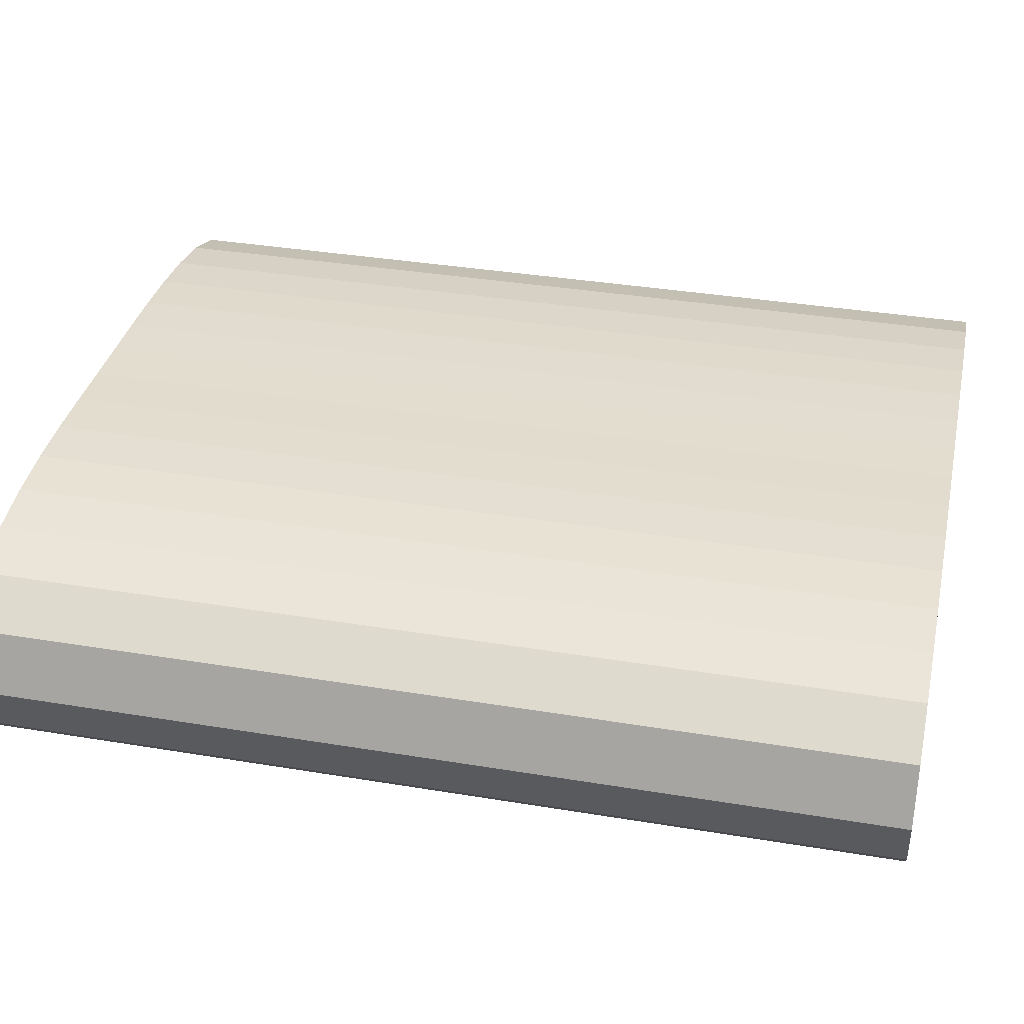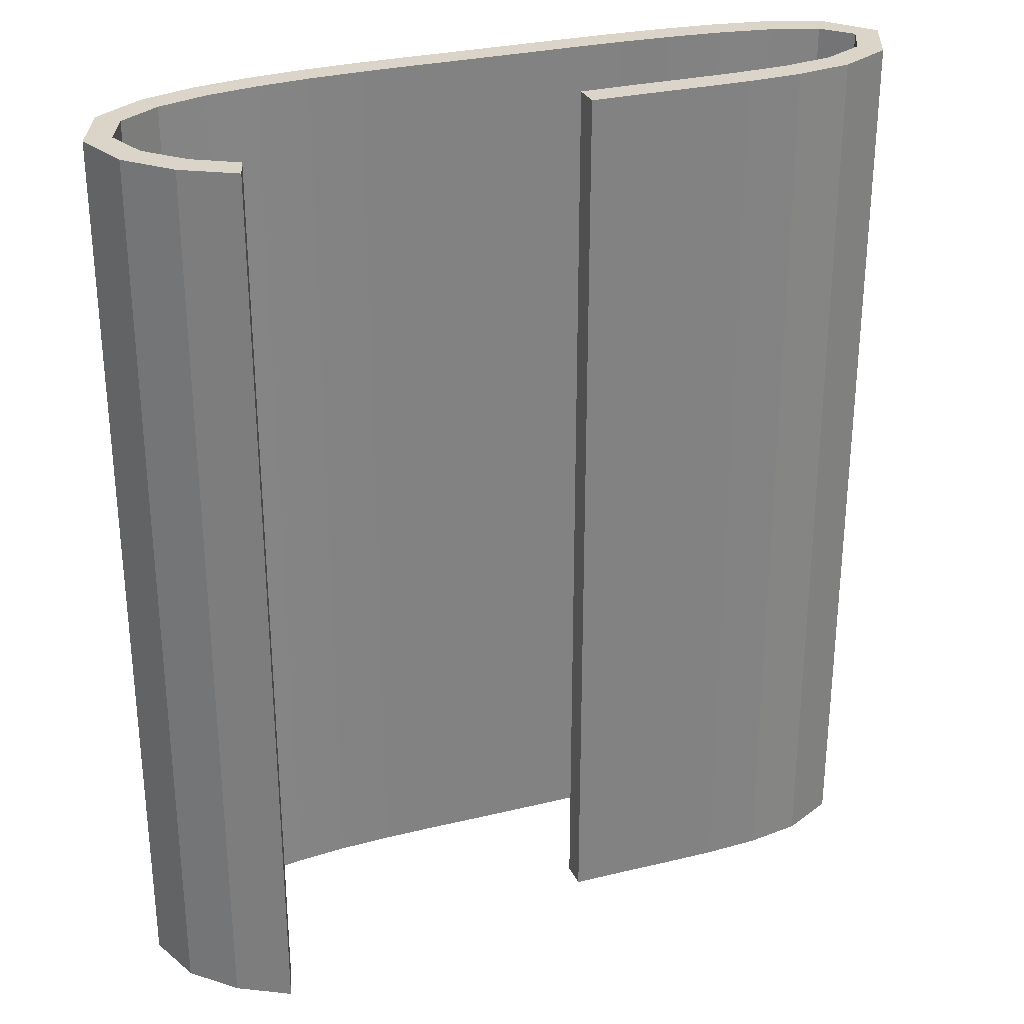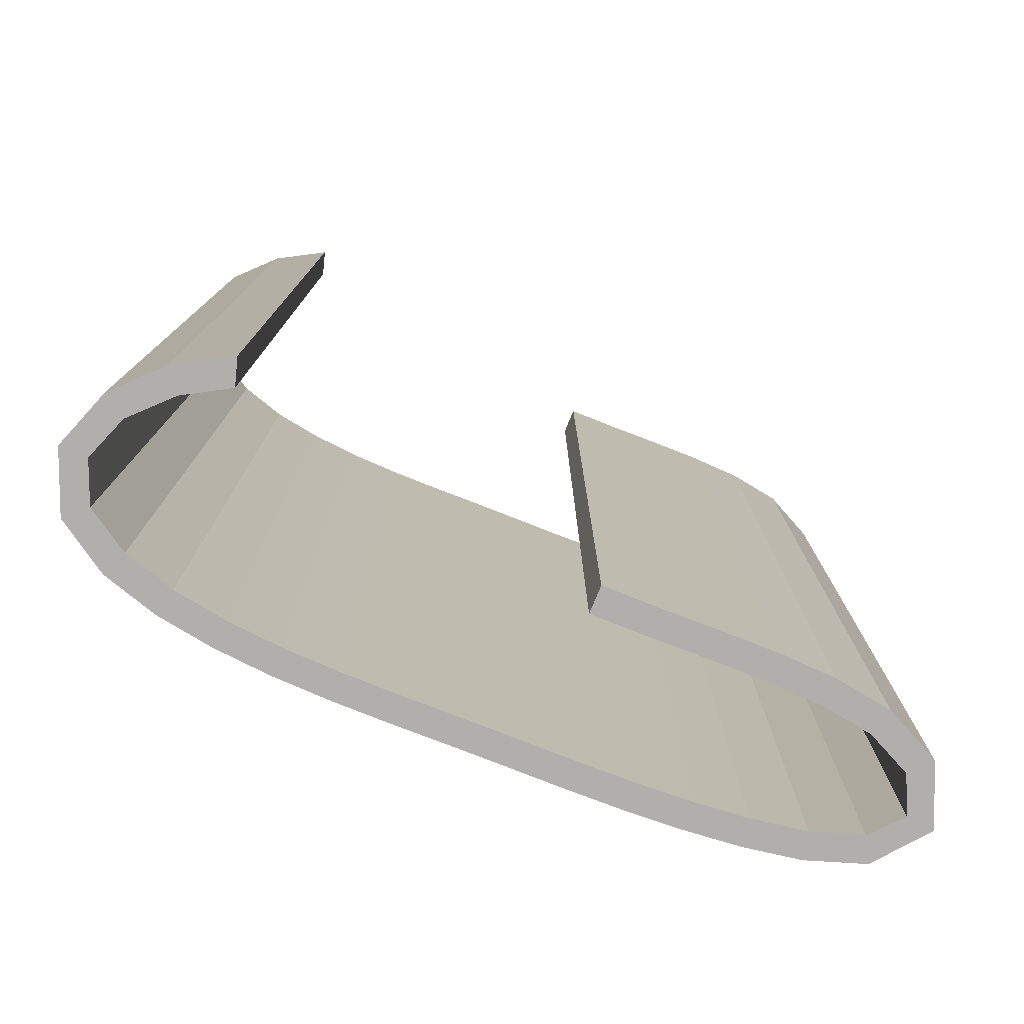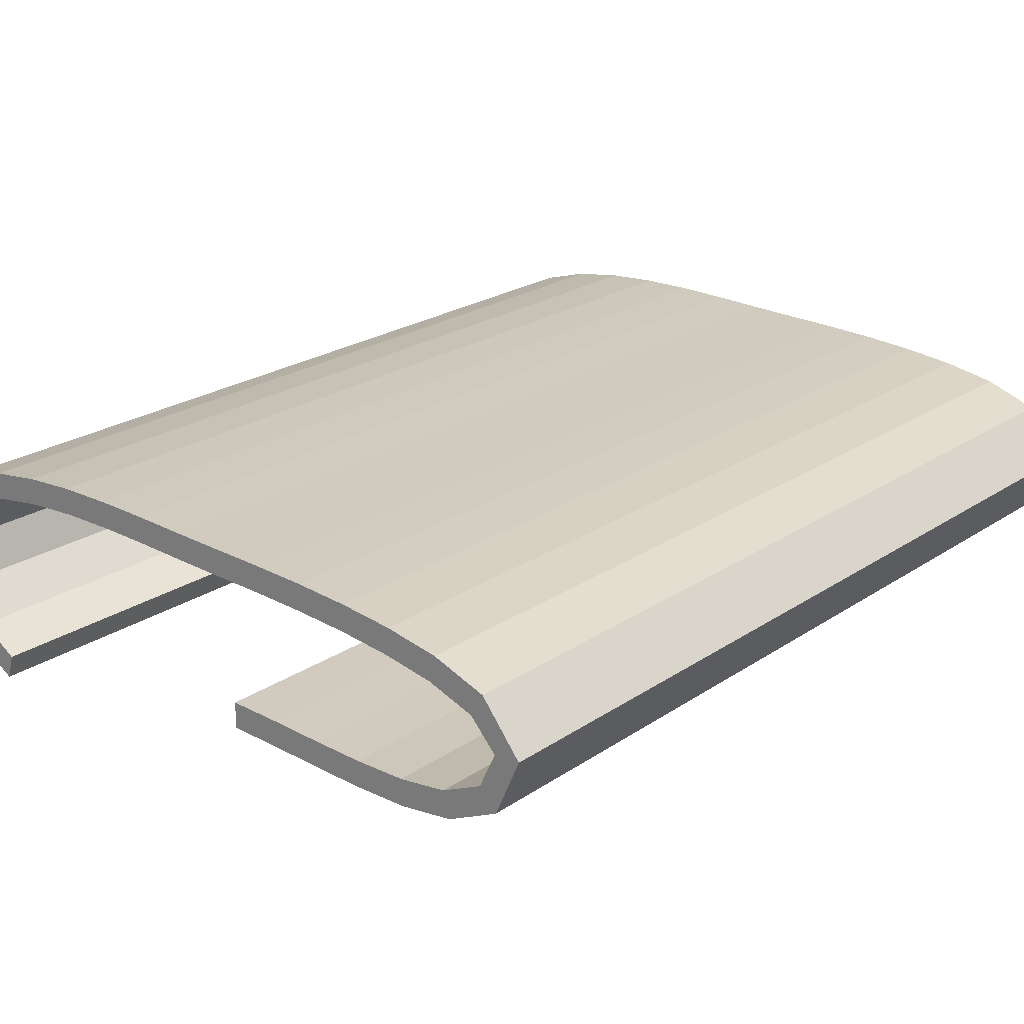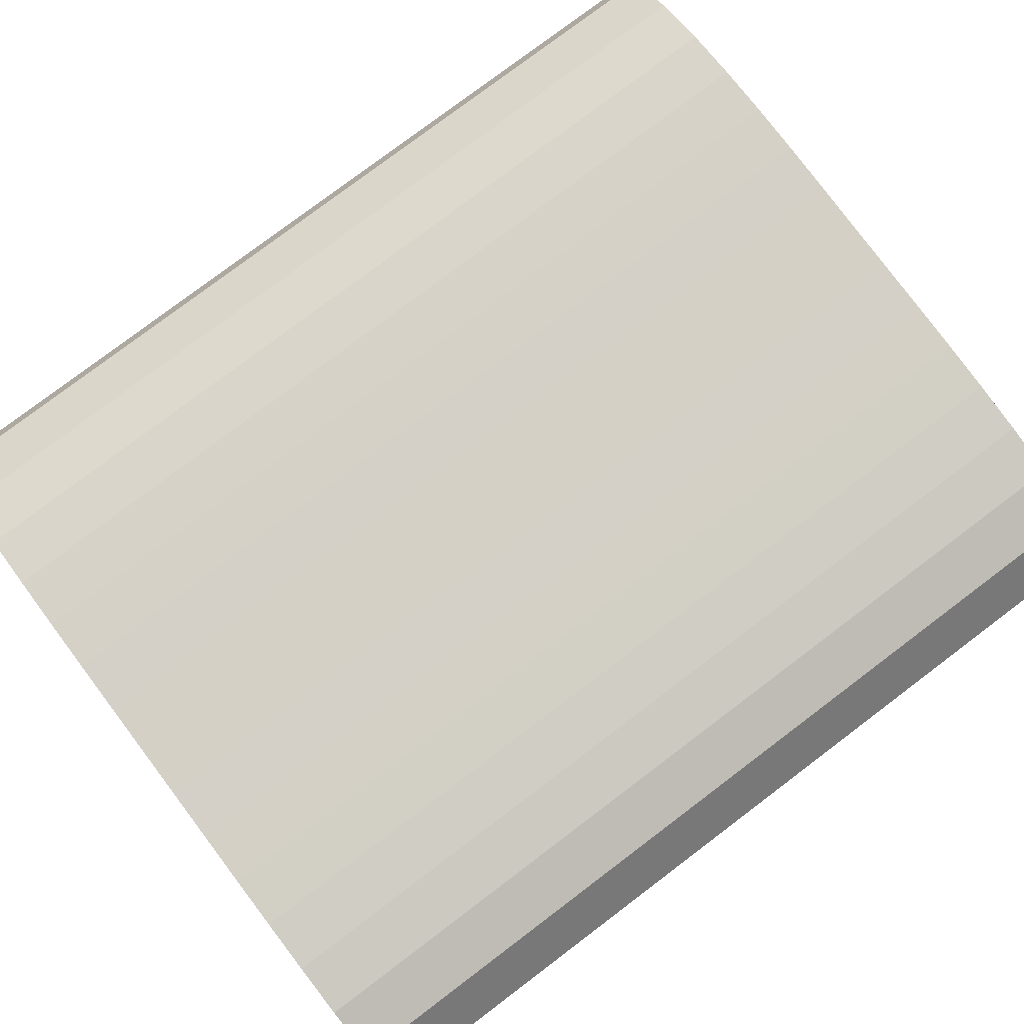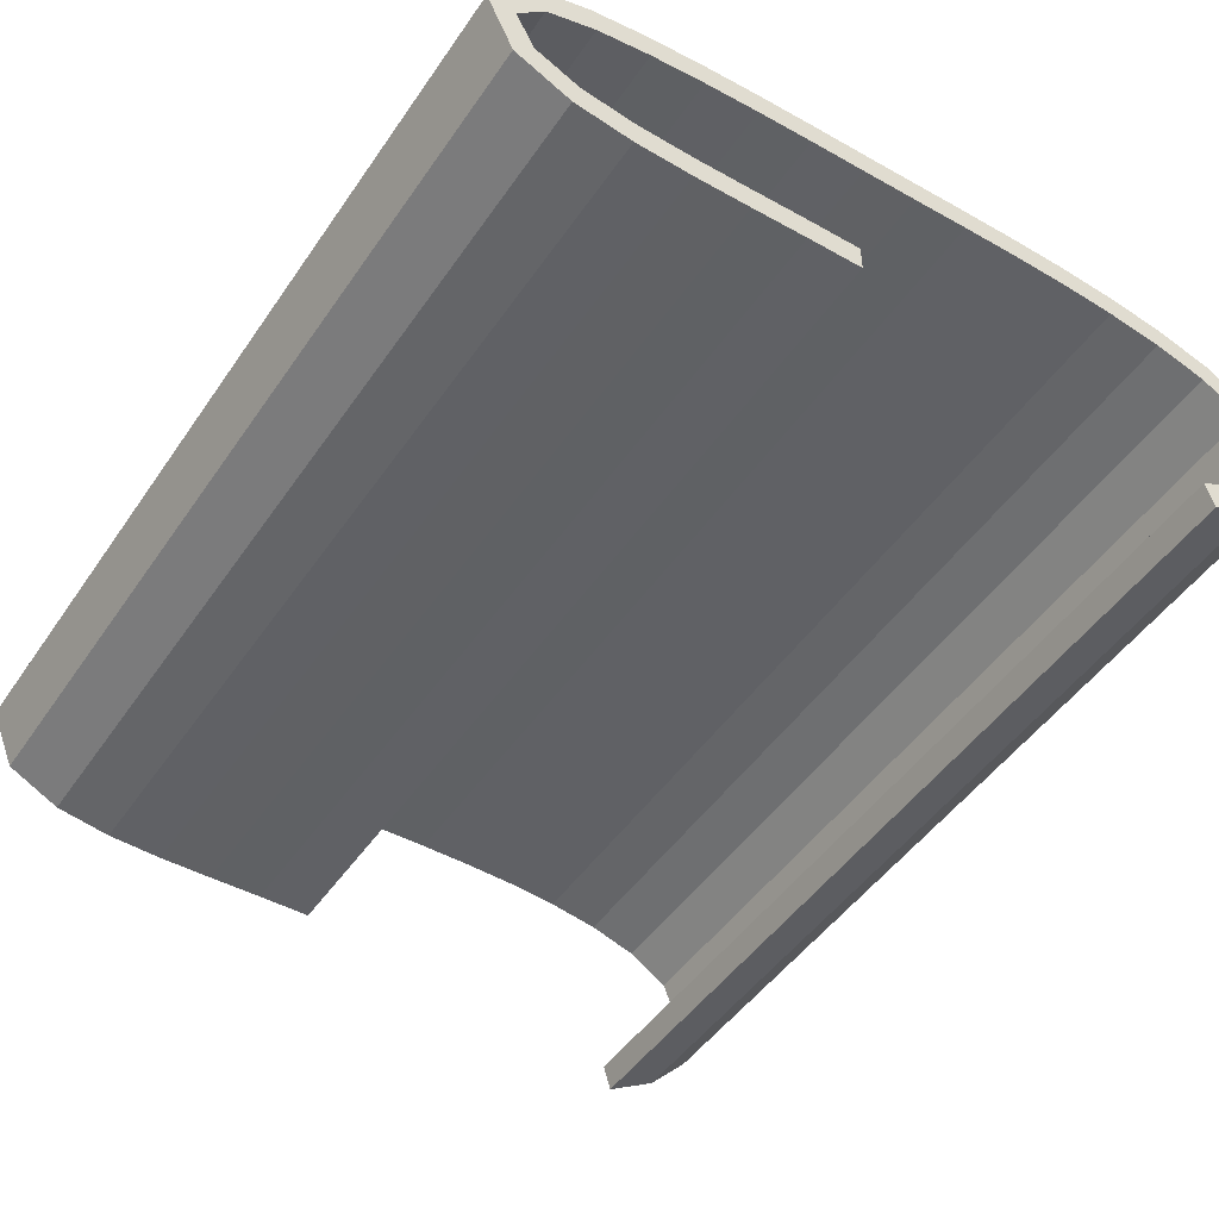
<metadata>
{"format":"obj","ext":"obj","renderer":"f3d","projection":"perspective","resolution":1024,"background":"white","views":[{"elev":35.9,"azim":102.3,"up":"+Z"},{"elev":29.4,"azim":159.1,"up":"+Y"},{"elev":-78.3,"azim":157.6,"up":"+Y"},{"elev":22.8,"azim":-138.9,"up":"+Z"},{"elev":79.7,"azim":-127.0,"up":"+Z"},{"elev":-47.8,"azim":-32.8,"up":"+Z"}]}
</metadata>
<code>
o BezierCurve_BezierCurve.001
v -2.64 0 -0.8919
v -2.819 0 -0.8938
v -2.996 0 -0.8981
v -3.169 0 -0.903
v -3.336 0 -0.9066
v -3.496 0 -0.9069
v -3.647 0 -0.9021
v -3.787 0 -0.8902
v -3.914 0 -0.8693
v -4.027 0 -0.8376
v -4.124 0 -0.7931
v -4.204 0 -0.7339
v -4.263 0 -0.6581
v -4.307 0 -0.5346
v -4.285 0 -0.4323
v -4.207 0 -0.3491
v -4.082 0 -0.2829
v -3.918 0 -0.2318
v -3.724 0 -0.1937
v -3.509 0 -0.1666
v -3.281 0 -0.1486
v -3.05 0 -0.1375
v -2.824 0 -0.1315
v -2.612 0 -0.1283
v -2.422 0 -0.1262
v -2.264 0 -0.1228
v -2.083 0 -0.1179
v -1.885 0 -0.1141
v -1.676 0 -0.1137
v -1.463 0 -0.1189
v -1.252 0 -0.1323
v -1.048 0 -0.1562
v -0.8573 0 -0.1929
v -0.6868 0 -0.2448
v -0.5422 0 -0.3143
v -0.4295 0 -0.4038
v -0.3548 0 -0.5157
v -0.3311 0 -0.6013
v -0.3317 0 -0.6861
v -0.353 0 -0.769
v -0.3914 0 -0.8488
v -0.4432 0 -0.9243
v -0.5048 0 -0.9942
v -0.5728 0 -1.057
v -0.6434 0 -1.113
v -0.713 0 -1.159
v -0.7781 0 -1.195
v -0.835 0 -1.22
v -0.8802 0 -1.232
l 1 2
l 2 3
l 3 4
l 4 5
l 5 6
l 6 7
l 7 8
l 8 9
l 9 10
l 10 11
l 11 12
l 12 13
l 13 14
l 14 15
l 15 16
l 16 17
l 17 18
l 18 19
l 19 20
l 20 21
l 21 22
l 22 23
l 23 24
l 24 25
l 25 26
l 26 27
l 27 28
l 28 29
l 29 30
l 30 31
l 31 32
l 32 33
l 33 34
l 34 35
l 35 36
l 36 37
l 37 38
l 38 39
l 39 40
l 40 41
l 41 42
l 42 43
l 43 44
l 44 45
l 45 46
l 46 47
l 47 48
l 48 49
o Cube_Cube.001
v -0.8631 2.308 -1.157
v -0.8241 2.308 -1.286
v -0.8631 -2.308 -1.157
v -0.8241 -2.308 -1.286
v -2.606 2.308 -0.8242
v -2.606 2.308 -0.9588
v -2.606 -2.308 -0.8242
v -2.606 -2.308 -0.9588
v -2.877 -2.308 -0.8279
v -3.148 -2.308 -0.8351
v -3.416 -2.308 -0.8395
v -3.681 -2.308 -0.8316
v -3.936 -2.308 -0.7935
v -4.148 -2.308 -0.6918
v -4.233 -2.308 -0.5113
v -4.102 -2.308 -0.3697
v -3.864 -2.308 -0.2898
v -3.604 -2.308 -0.2465
v -3.339 -2.308 -0.2207
v -3.072 -2.308 -0.2059
v -2.803 -2.308 -0.1985
v -2.533 -2.308 -0.1948
v -2.262 -2.308 -0.19
v -1.992 -2.308 -0.1835
v -1.724 -2.308 -0.1811
v -1.456 -2.308 -0.1868
v -1.191 -2.308 -0.2071
v -0.9311 -2.308 -0.2471
v -0.6852 -2.308 -0.3202
v -0.4808 -2.308 -0.448
v -0.3988 -2.308 -0.6453
v -0.4781 -2.308 -0.8562
v -0.6522 -2.308 -1.034
v -0.5693 -2.308 -1.14
v -0.3676 -2.308 -0.9332
v -0.2642 -2.308 -0.6459
v -0.3823 -2.308 -0.3564
v -0.6317 -2.308 -0.1967
v -0.9024 -2.308 -0.1157
v -1.176 -2.308 -0.07336
v -1.45 -2.308 -0.05234
v -1.723 -2.308 -0.04646
v -1.995 -2.308 -0.04893
v -2.265 -2.308 -0.05548
v -2.535 -2.308 -0.06017
v -2.806 -2.308 -0.06388
v -3.077 -2.308 -0.07145
v -3.349 -2.308 -0.08647
v -3.622 -2.308 -0.113
v -3.895 -2.308 -0.1588
v -4.167 -2.308 -0.2518
v -4.367 -2.308 -0.4985
v -4.239 -2.308 -0.791
v -3.971 -2.308 -0.9234
v -3.692 -2.308 -0.9658
v -3.416 -2.308 -0.974
v -3.144 -2.308 -0.9696
v -2.875 -2.308 -0.9624
v -0.6522 2.308 -1.034
v -0.4781 2.308 -0.8562
v -0.3988 2.308 -0.6453
v -0.4808 2.308 -0.448
v -0.6852 2.308 -0.3202
v -0.9311 2.308 -0.2471
v -1.191 2.308 -0.2071
v -1.456 2.308 -0.1868
v -1.724 2.308 -0.1811
v -1.992 2.308 -0.1835
v -2.262 2.308 -0.19
v -2.533 2.308 -0.1948
v -2.803 2.308 -0.1985
v -3.072 2.308 -0.2059
v -3.339 2.308 -0.2207
v -3.604 2.308 -0.2465
v -3.864 2.308 -0.2898
v -4.102 2.308 -0.3697
v -4.233 2.308 -0.5113
v -4.148 2.308 -0.6918
v -3.936 2.308 -0.7935
v -3.681 2.308 -0.8316
v -3.416 2.308 -0.8395
v -3.148 2.308 -0.8351
v -2.877 2.308 -0.8279
v -2.875 2.308 -0.9624
v -3.144 2.308 -0.9696
v -3.416 2.308 -0.974
v -3.692 2.308 -0.9658
v -3.971 2.308 -0.9234
v -4.239 2.308 -0.791
v -4.367 2.308 -0.4985
v -4.167 2.308 -0.2518
v -3.895 2.308 -0.1588
v -3.622 2.308 -0.113
v -3.349 2.308 -0.08647
v -3.077 2.308 -0.07145
v -2.806 2.308 -0.06388
v -2.535 2.308 -0.06017
v -2.265 2.308 -0.05548
v -1.995 2.308 -0.04893
v -1.723 2.308 -0.04646
v -1.45 2.308 -0.05234
v -1.176 2.308 -0.07336
v -0.9024 2.308 -0.1157
v -0.6317 2.308 -0.1967
v -0.3823 2.308 -0.3564
v -0.2642 2.308 -0.6459
v -0.3676 2.308 -0.9332
v -0.5693 2.308 -1.14
f 50 51 53 52
f 58 107 57 56
f 56 57 55 54
f 108 157 51 50
f 58 56 54 132
f 83 53 51 157
f 57 107 133 55
f 107 106 134 133
f 106 105 135 134
f 105 104 136 135
f 104 103 137 136
f 103 102 138 137
f 102 101 139 138
f 101 100 140 139
f 100 99 141 140
f 99 98 142 141
f 98 97 143 142
f 97 96 144 143
f 96 95 145 144
f 95 94 146 145
f 94 93 147 146
f 93 92 148 147
f 92 91 149 148
f 91 90 150 149
f 90 89 151 150
f 89 88 152 151
f 88 87 153 152
f 87 86 154 153
f 86 85 155 154
f 85 84 156 155
f 84 83 157 156
f 52 82 108 50
f 82 81 109 108
f 81 80 110 109
f 80 79 111 110
f 79 78 112 111
f 78 77 113 112
f 77 76 114 113
f 76 75 115 114
f 75 74 116 115
f 74 73 117 116
f 73 72 118 117
f 72 71 119 118
f 71 70 120 119
f 70 69 121 120
f 69 68 122 121
f 68 67 123 122
f 67 66 124 123
f 66 65 125 124
f 65 64 126 125
f 64 63 127 126
f 63 62 128 127
f 62 61 129 128
f 61 60 130 129
f 60 59 131 130
f 59 58 132 131
f 54 55 133 132
f 132 133 134 131
f 131 134 135 130
f 130 135 136 129
f 129 136 137 128
f 128 137 138 127
f 127 138 139 126
f 126 139 140 125
f 125 140 141 124
f 124 141 142 123
f 123 142 143 122
f 122 143 144 121
f 121 144 145 120
f 120 145 146 119
f 119 146 147 118
f 118 147 148 117
f 117 148 149 116
f 116 149 150 115
f 115 150 151 114
f 114 151 152 113
f 113 152 153 112
f 112 153 154 111
f 111 154 155 110
f 110 155 156 109
f 109 156 157 108
f 52 53 83 82
f 82 83 84 81
f 81 84 85 80
f 80 85 86 79
f 79 86 87 78
f 78 87 88 77
f 77 88 89 76
f 76 89 90 75
f 75 90 91 74
f 74 91 92 73
f 73 92 93 72
f 72 93 94 71
f 71 94 95 70
f 70 95 96 69
f 69 96 97 68
f 68 97 98 67
f 67 98 99 66
f 66 99 100 65
f 65 100 101 64
f 64 101 102 63
f 63 102 103 62
f 62 103 104 61
f 61 104 105 60
f 60 105 106 59
f 59 106 107 58

</code>
